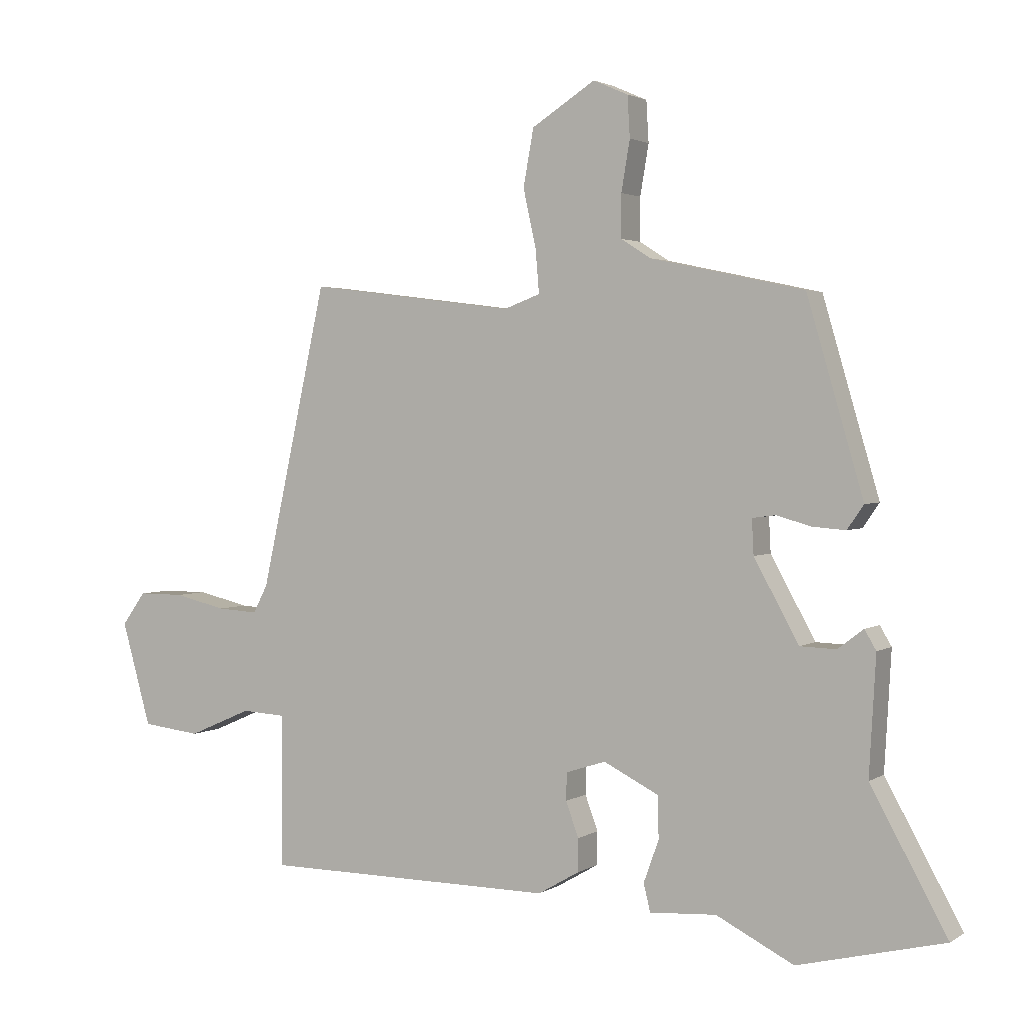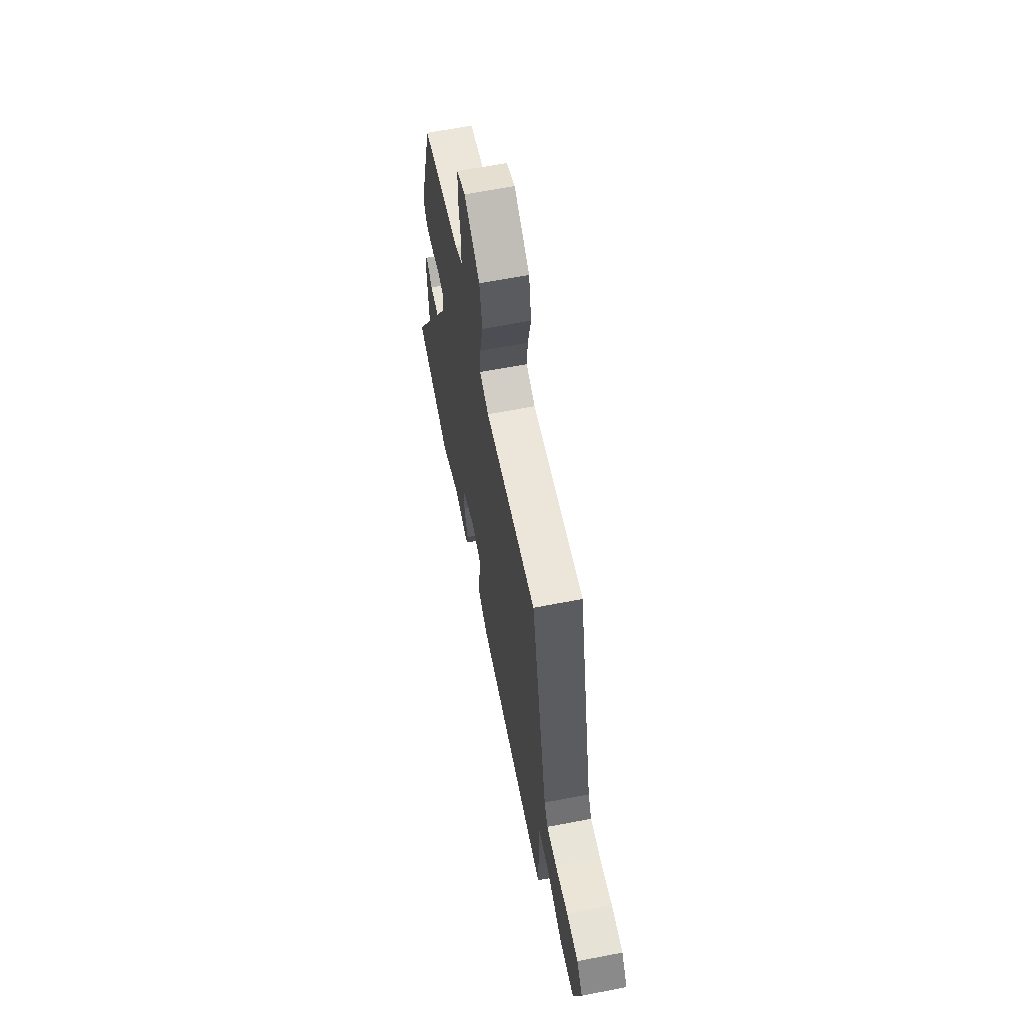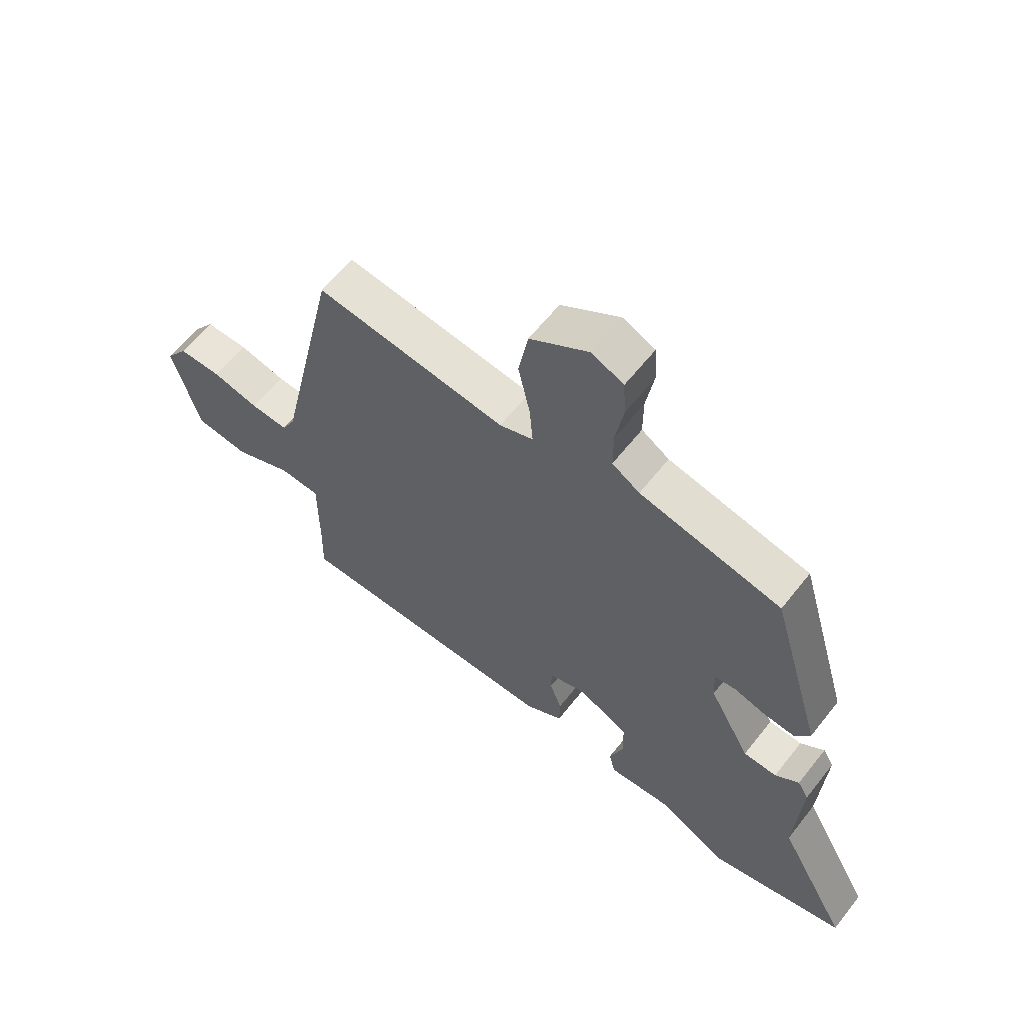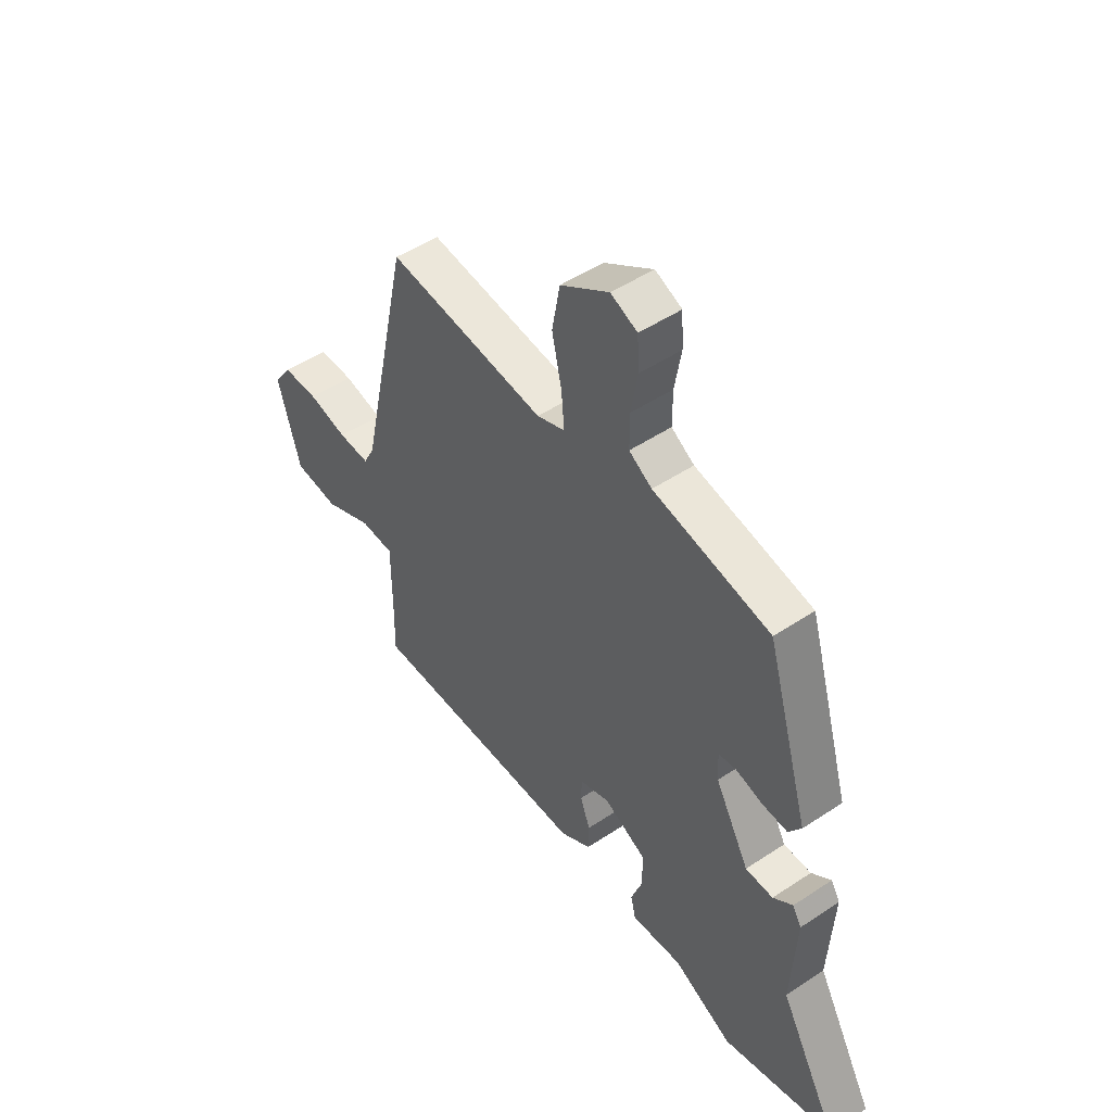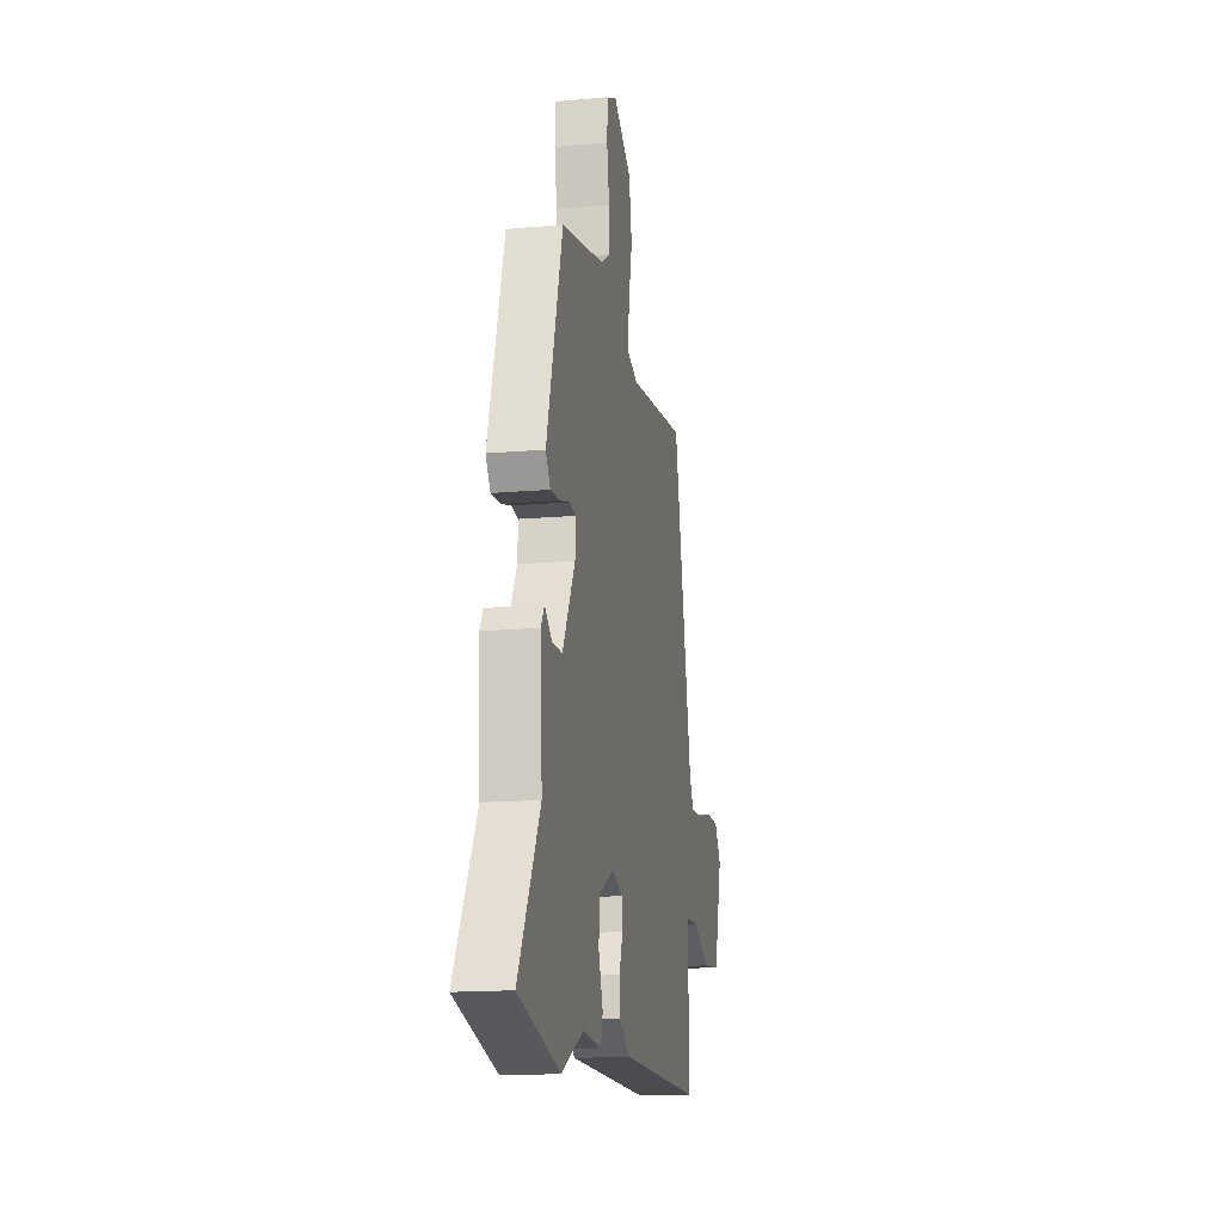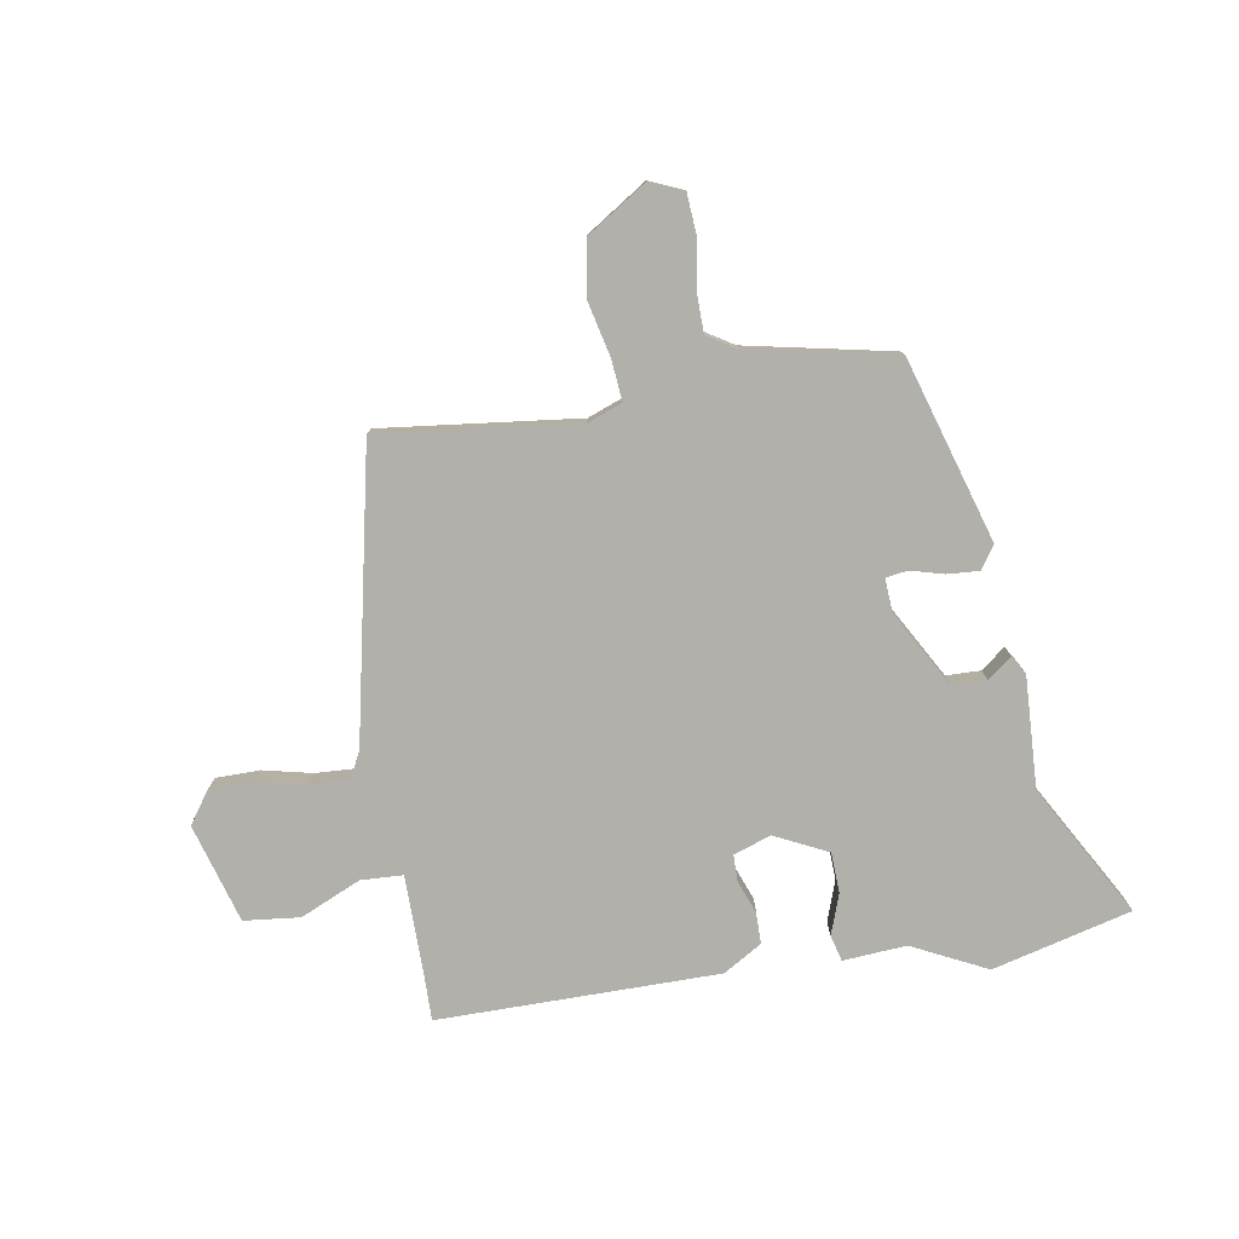
<metadata>
{"format":"obj","ext":"obj","renderer":"f3d","projection":"perspective","resolution":1024,"background":"white","views":[{"elev":2.4,"azim":27.4,"up":"+Z"},{"elev":63.1,"azim":-101.1,"up":"+Z"},{"elev":61.2,"azim":38.1,"up":"+Z"},{"elev":49.0,"azim":53.5,"up":"+Z"},{"elev":-15.6,"azim":100.5,"up":"+Z"},{"elev":-78.5,"azim":10.0,"up":"+Y"}]}
</metadata>
<code>
v 0.654 0.07 -0.462
v 0.415 0.07 -0.521
v 0.288 0.07 -0.457
v 0.179 0.07 -0.464
v 0.168 0.07 -0.419
v 0.193 0.07 -0.35
v 0.191 0.07 -0.281
v 0.101 0.07 -0.236
v 0.036 0.07 -0.257
v 0.035 0.07 -0.302
v 0.056 0.07 -0.359
v 0.055 0.07 -0.413
v -0.012 0.07 -0.452
v -0.493 0.07 -0.449
v -0.491 0.07 -0.356
v -0.491 0.07 -0.199
v -0.563 0.07 -0.195
v -0.667 0.07 -0.24
v -0.763 0.07 -0.229
v -0.811 0.07 -0.059
v -0.772 0.07 -0.005
v -0.696 0.07 -0.005
v -0.612 0.07 -0.025
v -0.545 0.07 -0.029
v -0.521 0.07 0.017
v -0.412 0.07 0.51
v -0.073 0.07 0.467
v -0.013 0.07 0.489
v -0.019 0.07 0.56
v -0.04 0.07 0.655
v -0.023 0.07 0.748
v 0.081 0.07 0.814
v 0.138 0.07 0.789
v 0.142 0.07 0.722
v 0.128 0.07 0.64
v 0.128 0.07 0.57
v 0.177 0.07 0.539
v 0.428 0.07 0.485
v 0.52 0.07 0.171
v 0.493 0.07 0.132
v 0.439 0.07 0.136
v 0.382 0.07 0.152
v 0.344 0.07 0.147
v 0.347 0.07 0.09
v 0.42 0.07 -0.042
v 0.479 0.07 -0.044
v 0.521 0.07 -0.012
v 0.54 0.07 -0.044
v 0.529 0.07 -0.236
v 0.654 0 -0.462
v 0.415 0 -0.521
v 0.288 0 -0.457
v 0.179 0 -0.464
v 0.168 0 -0.419
v 0.193 0 -0.35
v 0.191 0 -0.281
v 0.101 0 -0.236
v 0.036 0 -0.257
v 0.035 0 -0.302
v 0.056 0 -0.359
v 0.055 0 -0.413
v -0.012 0 -0.452
v -0.493 0 -0.449
v -0.491 0 -0.356
v -0.491 0 -0.199
v -0.563 0 -0.195
v -0.667 0 -0.24
v -0.763 0 -0.229
v -0.811 0 -0.059
v -0.772 0 -0.005
v -0.696 0 -0.005
v -0.612 0 -0.025
v -0.545 0 -0.029
v -0.521 0 0.017
v -0.412 0 0.51
v -0.073 0 0.467
v -0.013 0 0.489
v -0.019 0 0.56
v -0.04 0 0.655
v -0.023 0 0.748
v 0.081 0 0.814
v 0.138 0 0.789
v 0.142 0 0.722
v 0.128 0 0.64
v 0.128 0 0.57
v 0.177 0 0.539
v 0.428 0 0.485
v 0.52 0 0.171
v 0.493 0 0.132
v 0.439 0 0.136
v 0.382 0 0.152
v 0.344 0 0.147
v 0.347 0 0.09
v 0.42 0 -0.042
v 0.479 0 -0.044
v 0.521 0 -0.012
v 0.54 0 -0.044
v 0.529 0 -0.236
f 46 47 48 49
f 45 46 49
f 1 2 3
f 49 1 3
f 45 49 3
f 44 45 3 4
f 43 44 4
f 40 41 42
f 39 40 42
f 38 39 42
f 37 38 42
f 36 37 42 43
f 33 34 35
f 32 33 35
f 31 32 35
f 30 31 35
f 29 30 35
f 28 29 35 36
f 25 26 27
f 24 25 27 28
f 21 22 23
f 20 21 23
f 19 20 23
f 18 19 23
f 17 18 23
f 16 17 23 24
f 13 14 15
f 12 13 15
f 11 12 15
f 10 11 15
f 9 10 15 16
f 28 36 43
f 24 28 43
f 16 24 43
f 9 16 43
f 8 9 43
f 7 8 43
f 6 7 43
f 6 43 4
f 4 5 6
f 98 97 96 95
f 98 95 94
f 52 51 50
f 52 50 98
f 52 98 94
f 53 52 94 93
f 53 93 92
f 91 90 89
f 91 89 88
f 91 88 87
f 91 87 86
f 92 91 86 85
f 84 83 82
f 84 82 81
f 84 81 80
f 84 80 79
f 84 79 78
f 85 84 78 77
f 76 75 74
f 77 76 74 73
f 72 71 70
f 72 70 69
f 72 69 68
f 72 68 67
f 72 67 66
f 73 72 66 65
f 64 63 62
f 64 62 61
f 64 61 60
f 64 60 59
f 65 64 59 58
f 92 85 77
f 92 77 73
f 92 73 65
f 92 65 58
f 92 58 57
f 92 57 56
f 92 56 55
f 53 92 55
f 55 54 53
f 1 50 51 2
f 2 51 52 3
f 3 52 53 4
f 4 53 54 5
f 5 54 55 6
f 6 55 56 7
f 7 56 57 8
f 8 57 58 9
f 9 58 59 10
f 10 59 60 11
f 11 60 61 12
f 12 61 62 13
f 13 62 63 14
f 14 63 64 15
f 15 64 65 16
f 16 65 66 17
f 17 66 67 18
f 18 67 68 19
f 19 68 69 20
f 20 69 70 21
f 21 70 71 22
f 22 71 72 23
f 23 72 73 24
f 24 73 74 25
f 25 74 75 26
f 26 75 76 27
f 27 76 77 28
f 28 77 78 29
f 29 78 79 30
f 30 79 80 31
f 31 80 81 32
f 32 81 82 33
f 33 82 83 34
f 34 83 84 35
f 35 84 85 36
f 36 85 86 37
f 37 86 87 38
f 38 87 88 39
f 39 88 89 40
f 40 89 90 41
f 41 90 91 42
f 42 91 92 43
f 43 92 93 44
f 44 93 94 45
f 45 94 95 46
f 46 95 96 47
f 47 96 97 48
f 48 97 98 49
f 49 98 50 1

</code>
